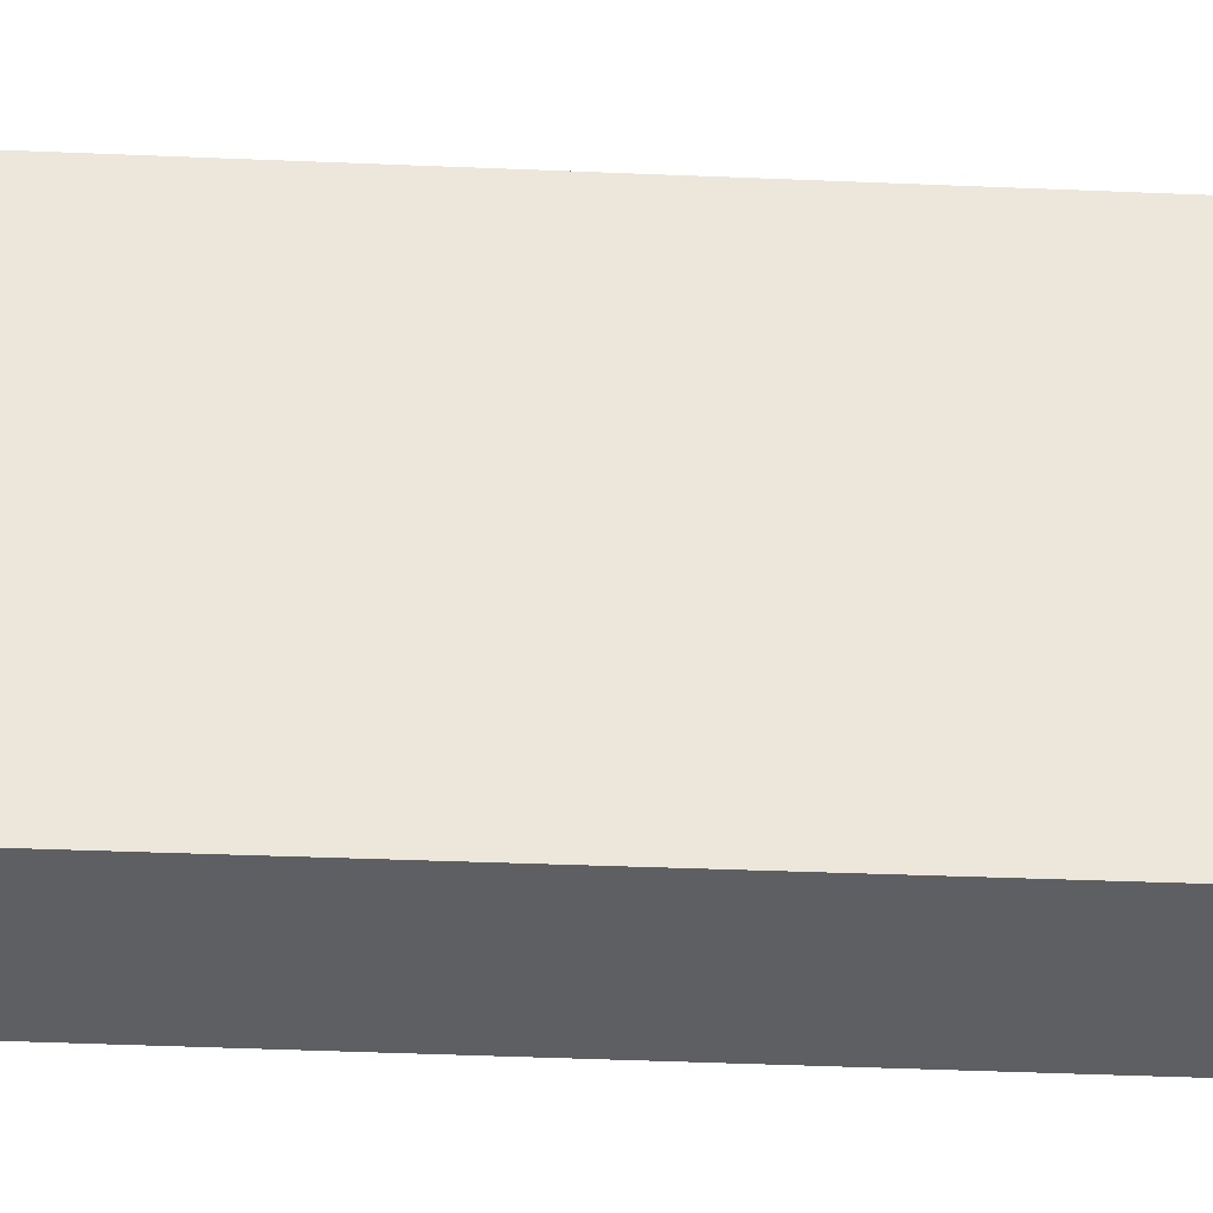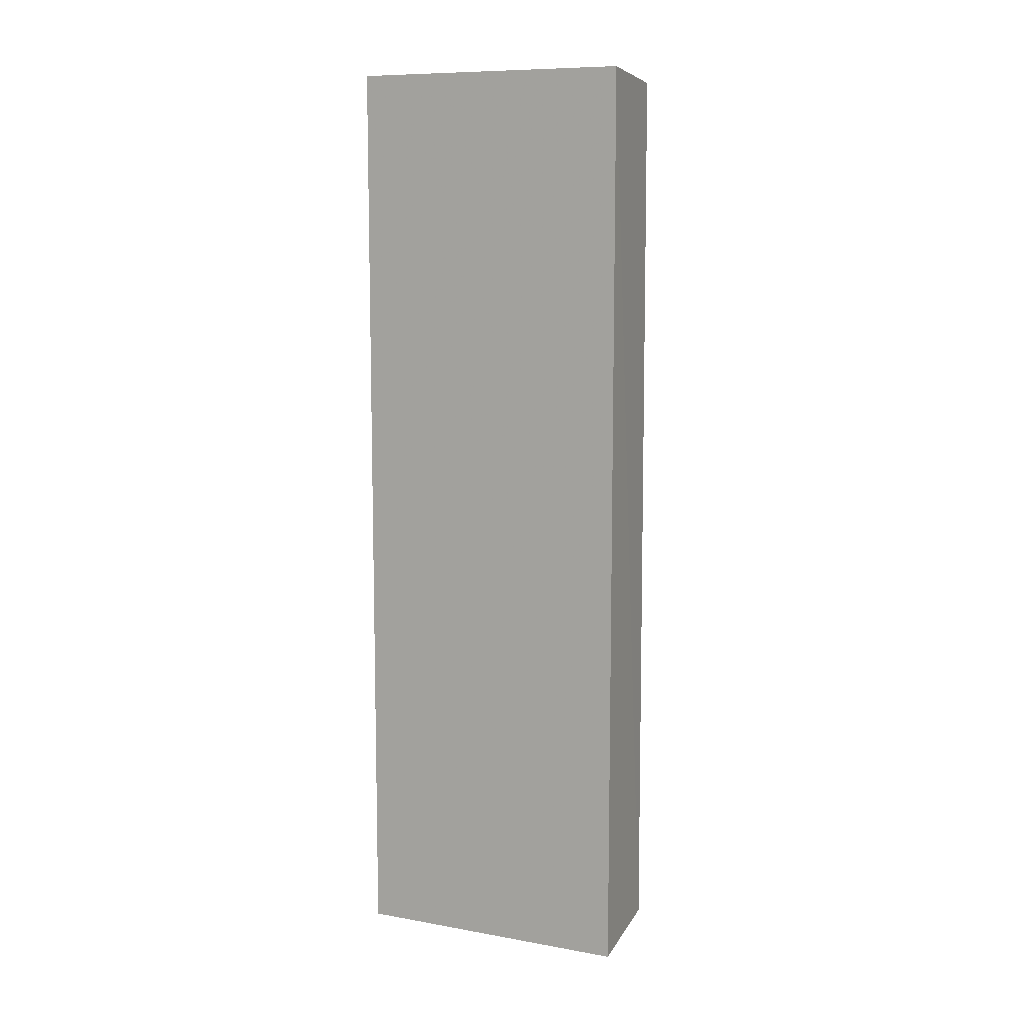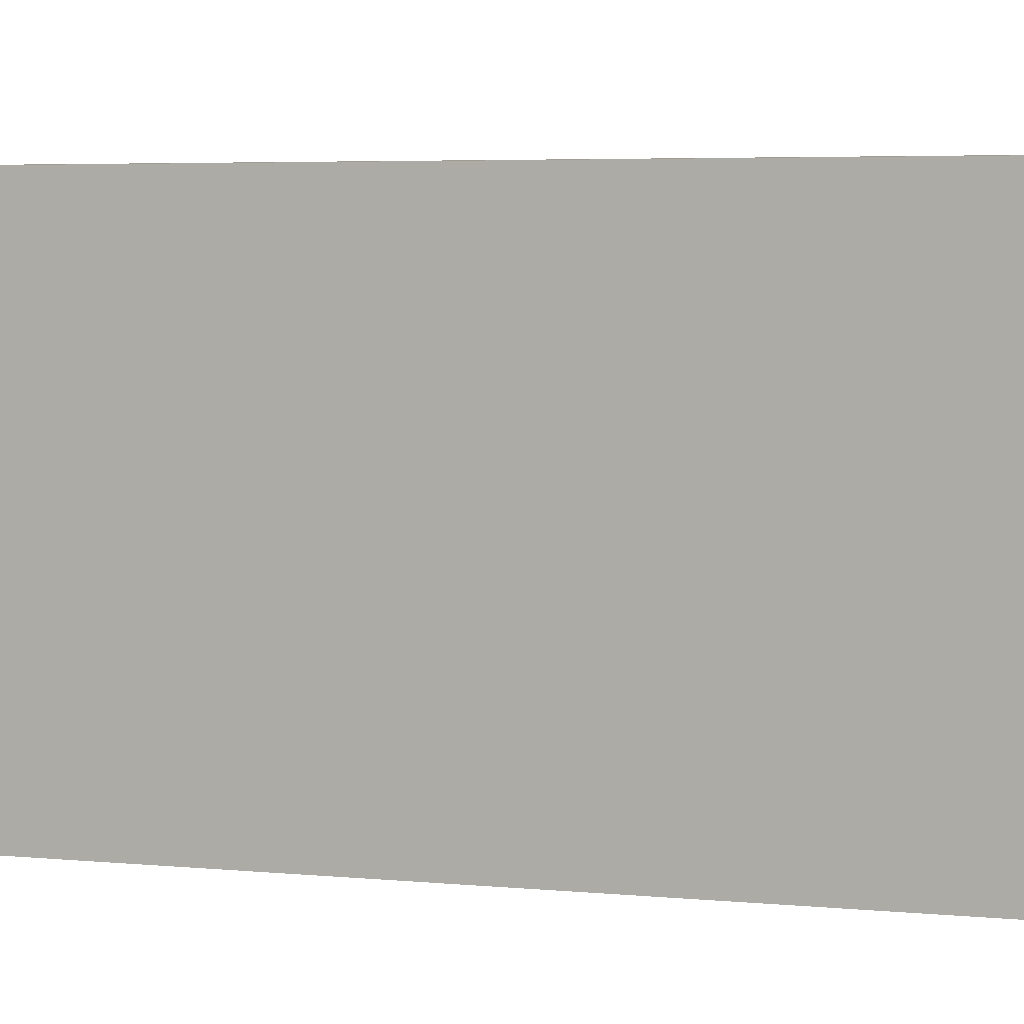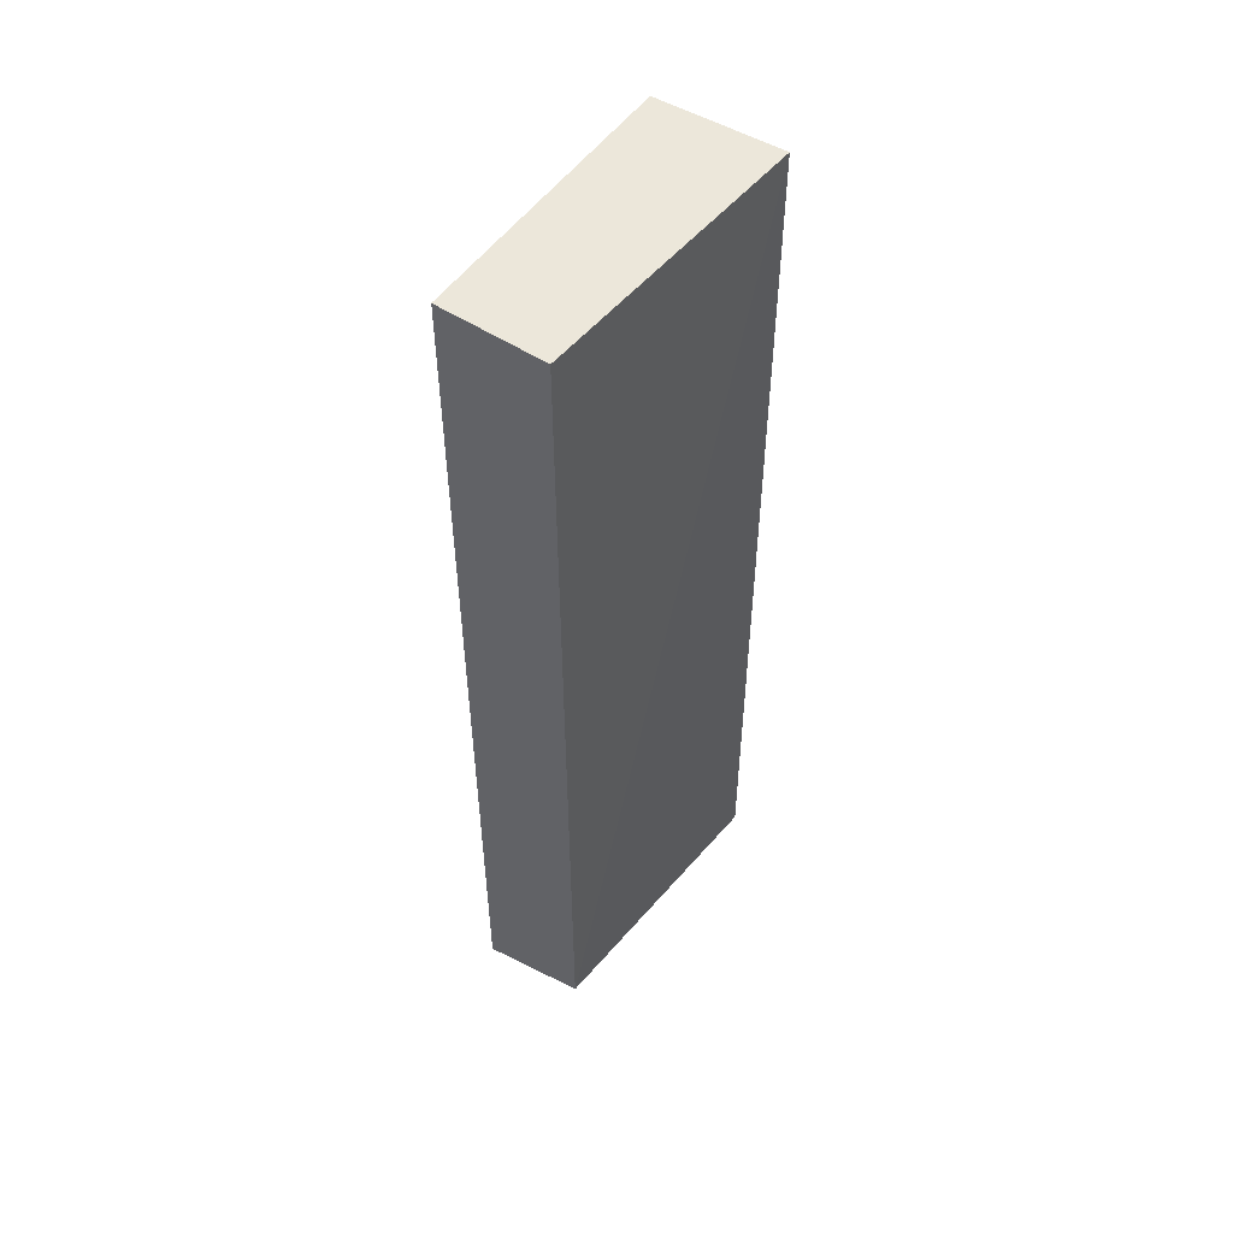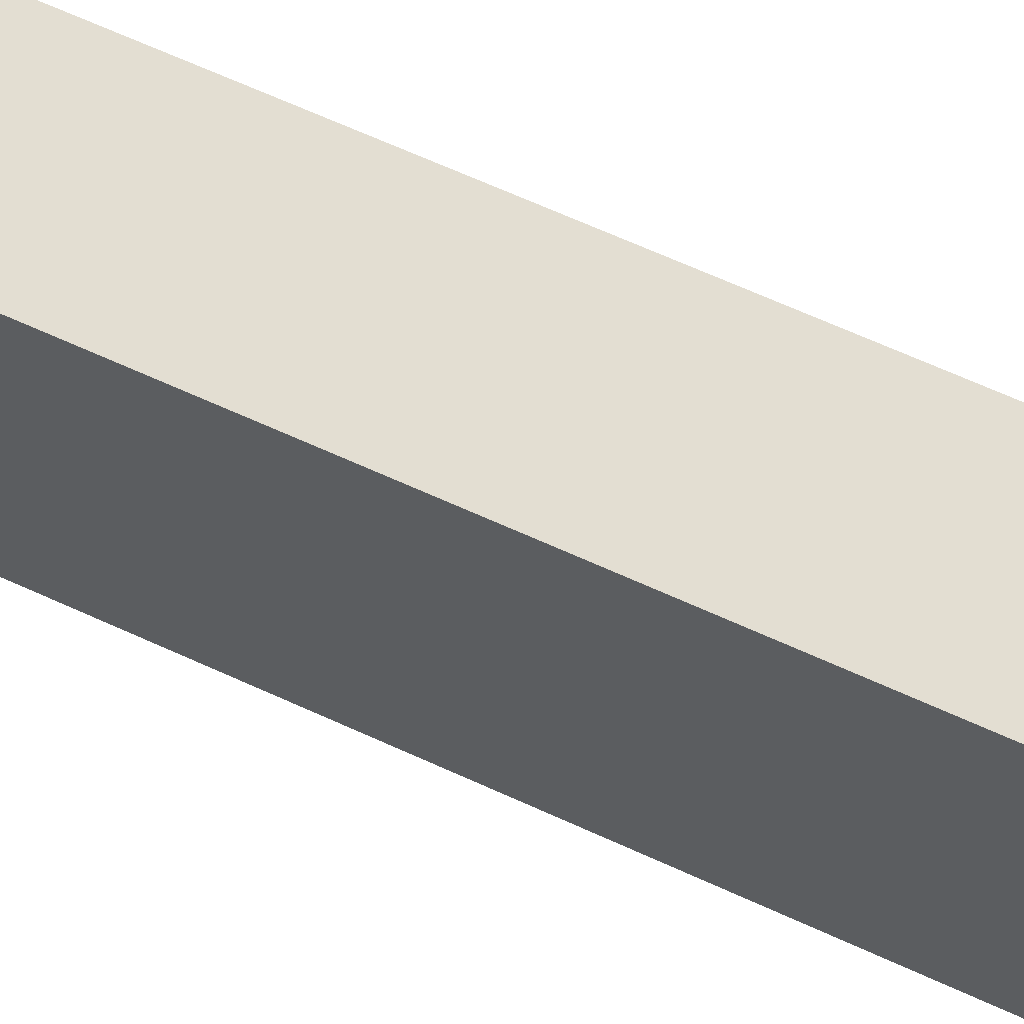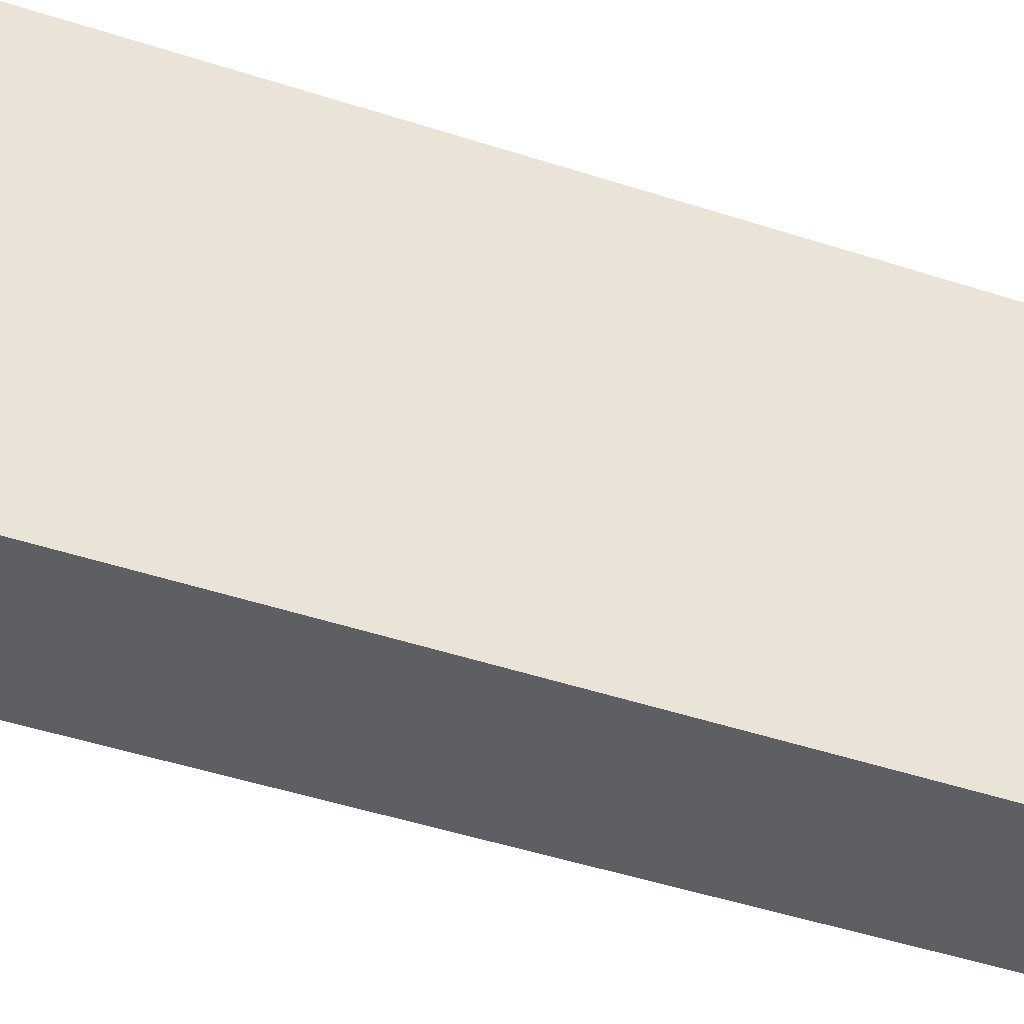
<metadata>
{"format":"obj","ext":"obj","renderer":"f3d","projection":"perspective","resolution":1024,"background":"white","views":[{"elev":-38.9,"azim":86.9,"up":"+Y"},{"elev":9.5,"azim":-65.2,"up":"+Z"},{"elev":3.1,"azim":-64.8,"up":"+Y"},{"elev":51.8,"azim":34.1,"up":"+Z"},{"elev":66.0,"azim":-65.3,"up":"+Y"},{"elev":-42.9,"azim":-111.8,"up":"+Y"}]}
</metadata>
<code>
v 0.3166 0.1 0.1472
v 0.318 0.09986 -0.1459
v 0.3247 0.1904 0.1502
v 0.2843 0.1894 0.1502
v 0.2843 0.09848 -0.1502
v 0.2843 0.09848 0.1502
v 0.3247 0.1904 -0.1502
v 0.2843 0.1894 -0.1502
f 1 2 3
f 6 1 3
f 6 3 4
f 6 4 5
f 6 5 2
f 6 2 1
f 7 3 2
f 7 2 5
f 7 4 3
f 8 7 5
f 8 5 4
f 8 4 7

</code>
